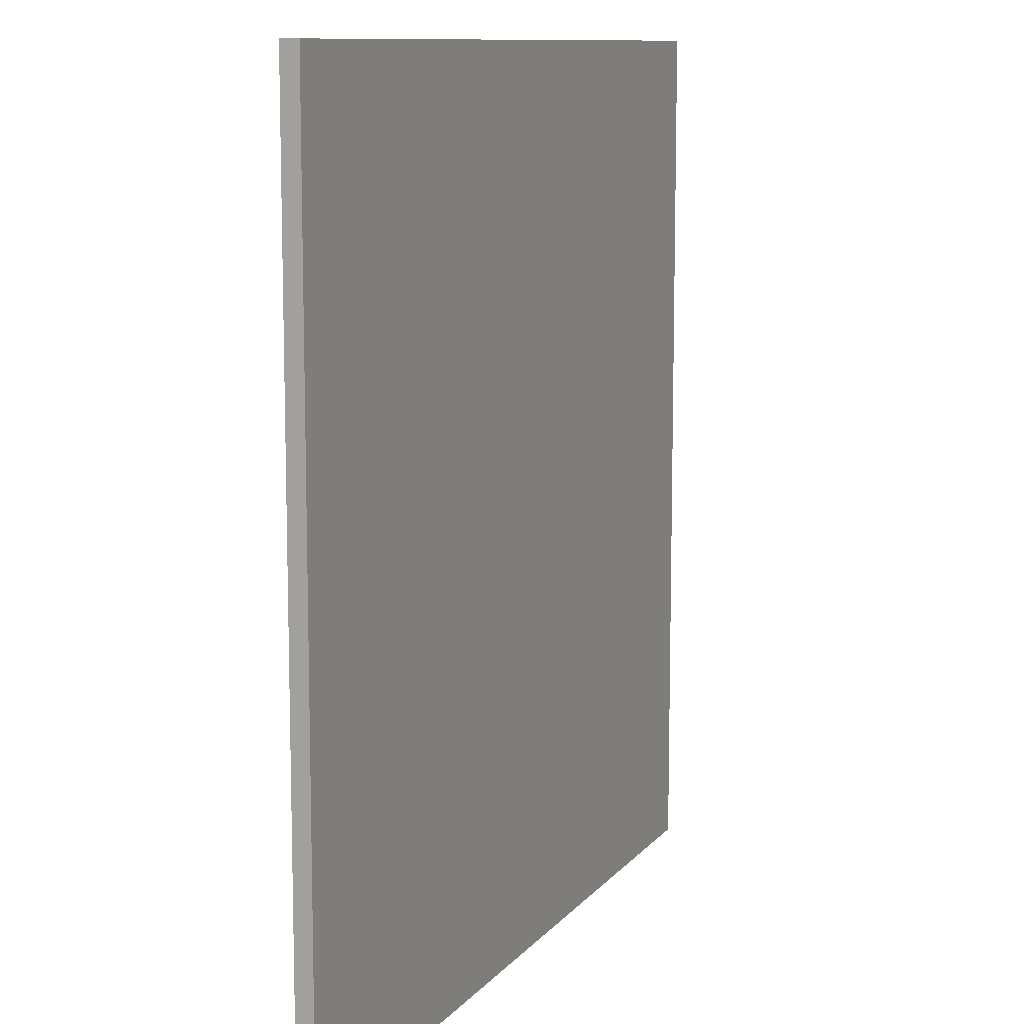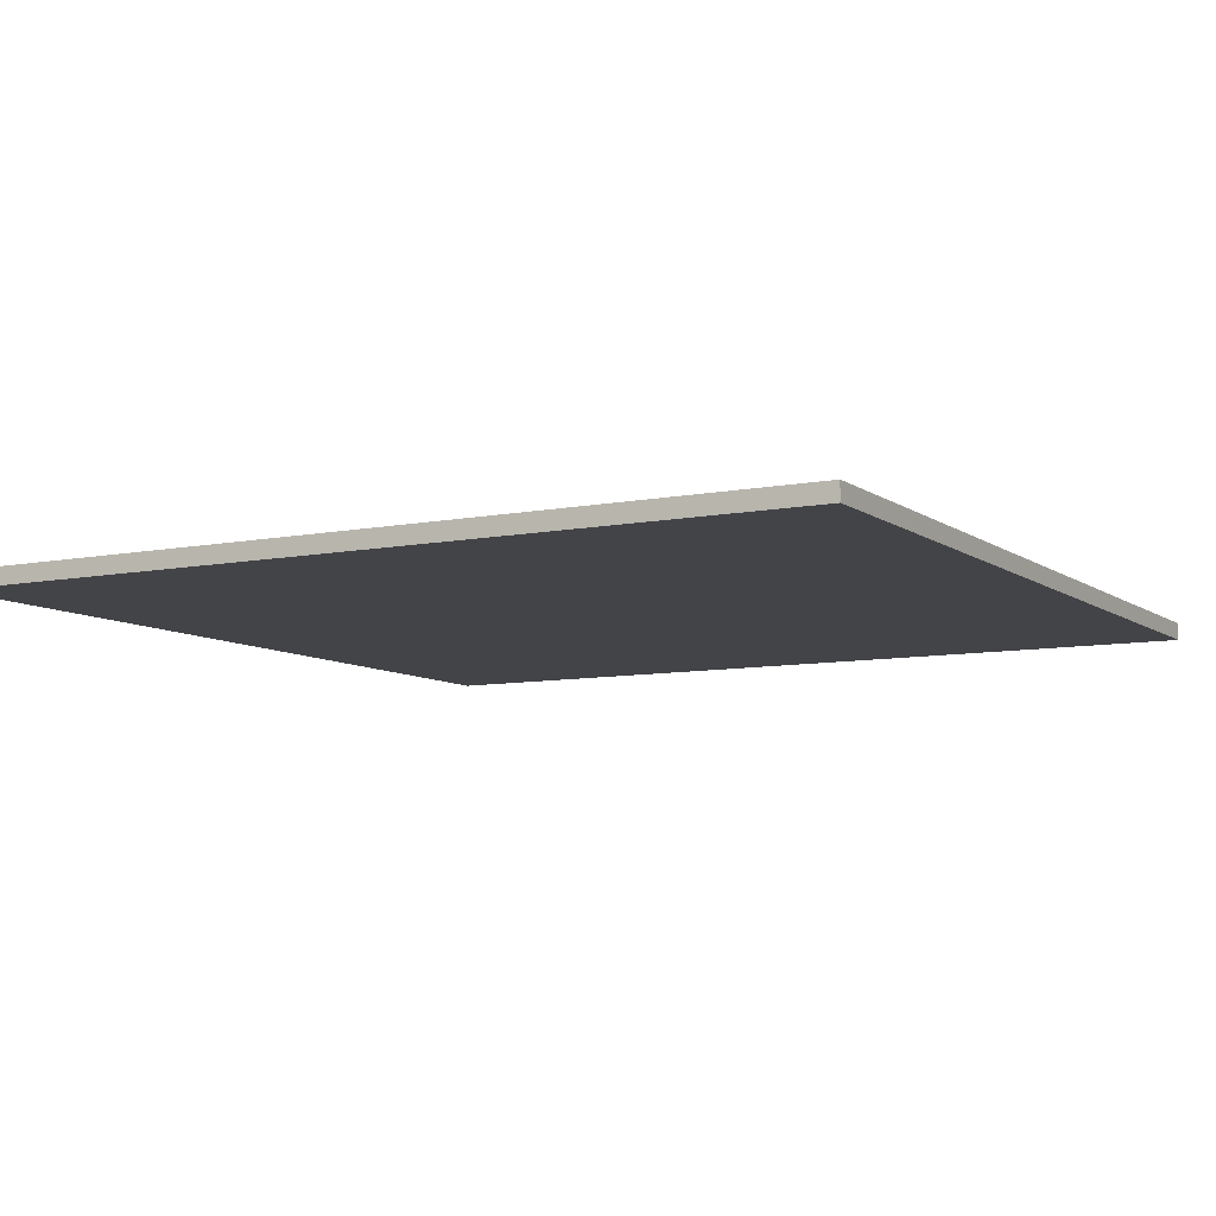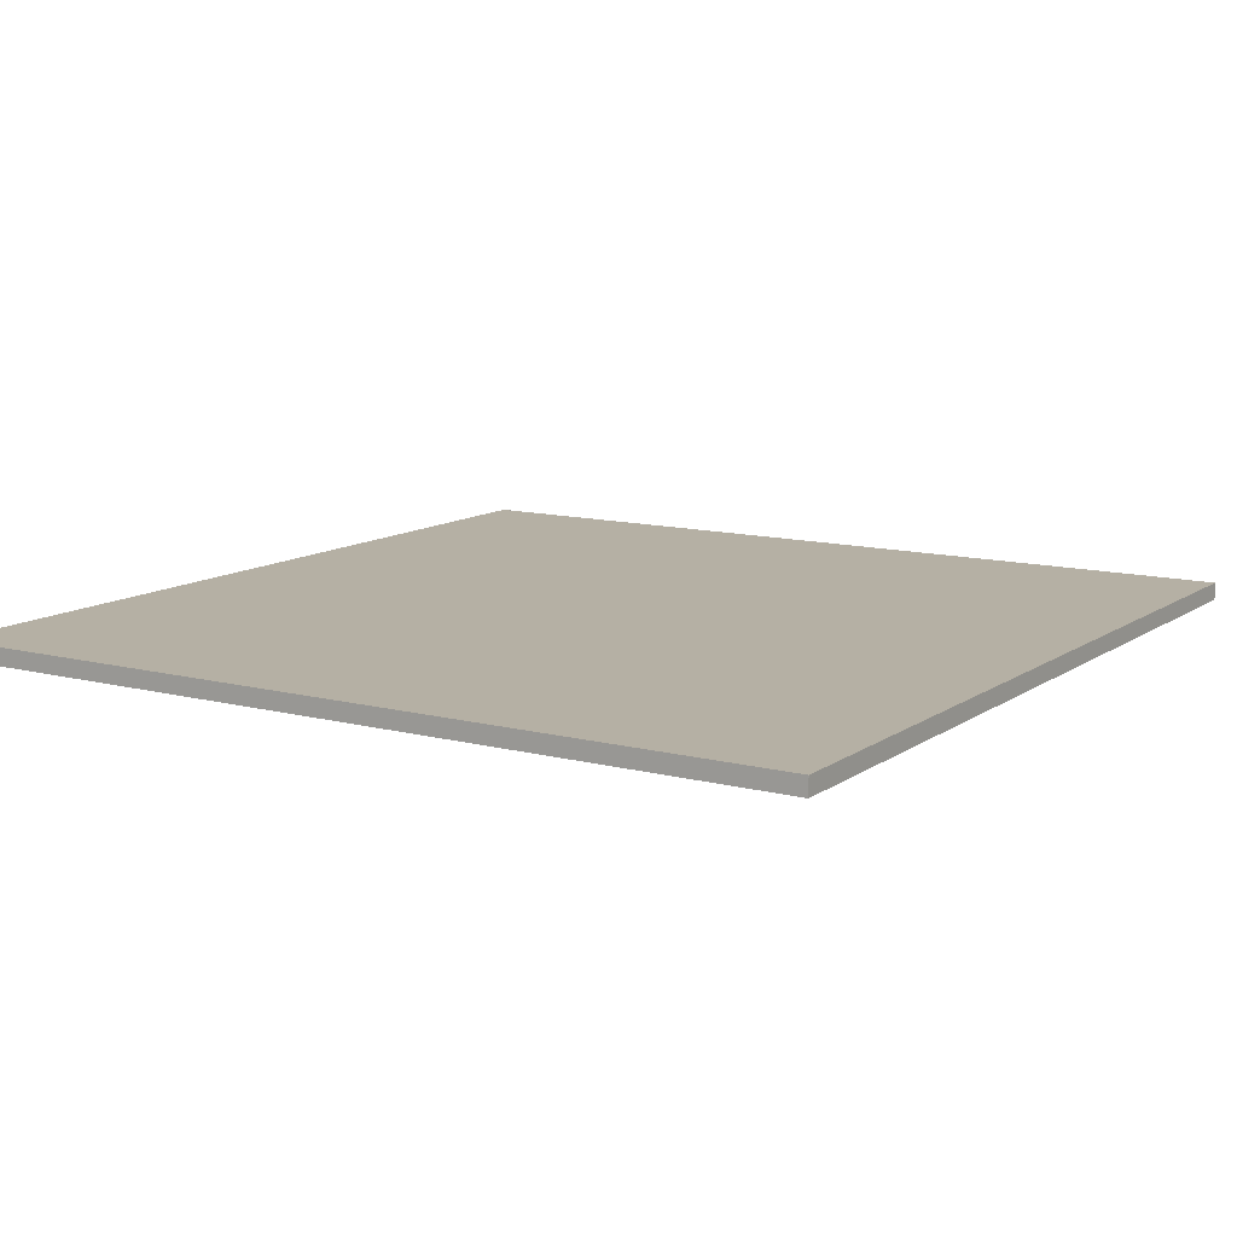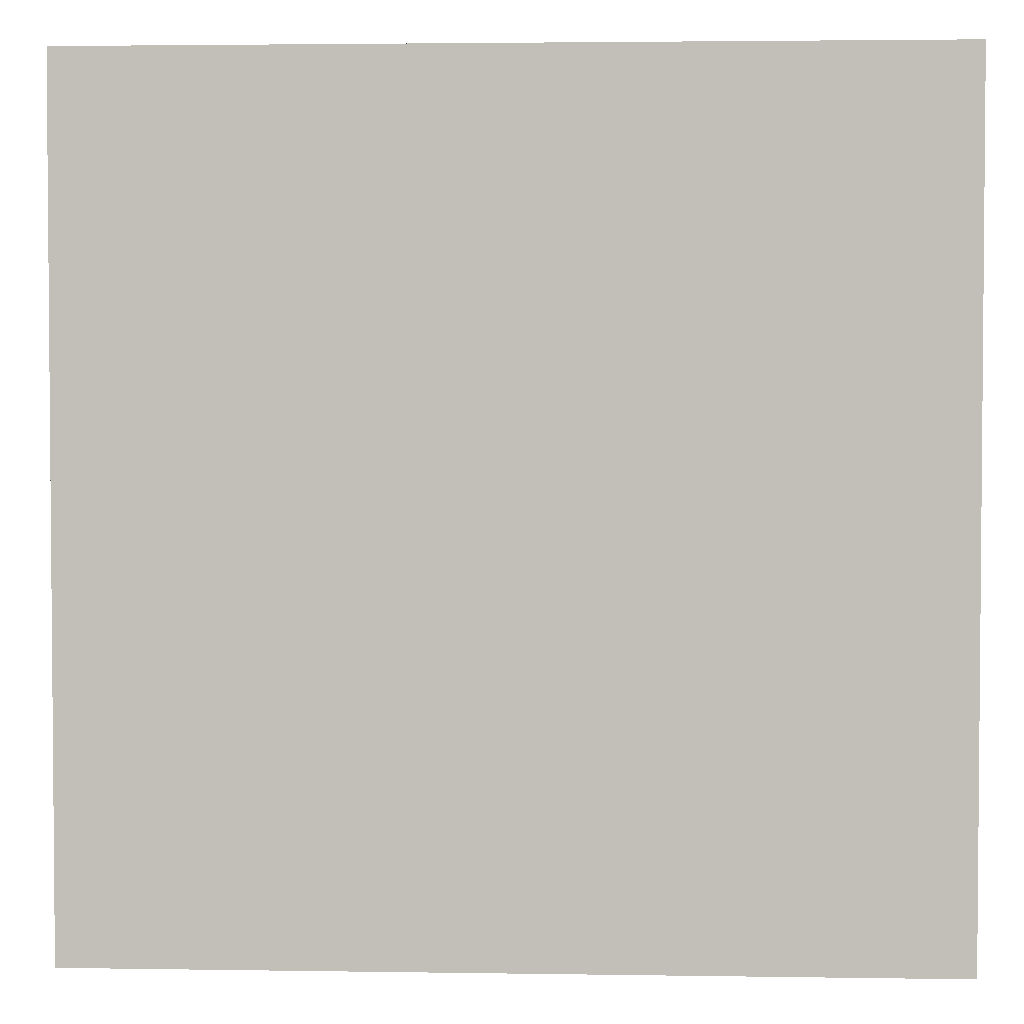
<metadata>
{"format":"obj","ext":"obj","renderer":"f3d","projection":"perspective","resolution":1024,"background":"white","views":[{"elev":10.4,"azim":-67.4,"up":"+Z"},{"elev":-8.3,"azim":119.0,"up":"+Y"},{"elev":11.6,"azim":-147.8,"up":"+Y"},{"elev":2.9,"azim":-176.9,"up":"+Z"}]}
</metadata>
<code>
v -25 0 25
v -25 0 11
v -25 0 10
v -25 0 9
v -25 0 -9
v -25 0 -10
v -25 0 -11
v -25 0 -25
v -25 1 25
v -25 1 11
v -25 1 10
v -25 1 9
v -25 1 -9
v -25 1 -10
v -25 1 -11
v -25 1 -25
v 25 0 25
v 25 0 11
v 25 0 10
v 25 0 9
v 25 0 -9
v 25 0 -10
v 25 0 -11
v 25 0 -25
v 25 1 25
v 25 1 11
v 25 1 10
v 25 1 9
v 25 1 -9
v 25 1 -10
v 25 1 -11
v 25 1 -25
v -25 0 25
v -25 1 25
v -11 0 25
v -11 1 25
v -10 0 25
v -10 1 25
v -9 0 25
v -9 1 25
v 9 0 25
v 9 1 25
v 10 0 25
v 10 1 25
v 11 0 25
v 11 1 25
v 25 0 25
v 25 1 25
v -25 0 -25
v -25 1 -25
v -11 0 -25
v -11 1 -25
v -10 0 -25
v -10 1 -25
v -9 0 -25
v -9 1 -25
v 9 0 -25
v 9 1 -25
v 10 0 -25
v 10 1 -25
v 11 0 -25
v 11 1 -25
v 25 0 -25
v 25 1 -25
v -25 0 25
v -11 0 25
v -10 0 25
v -9 0 25
v 9 0 25
v 10 0 25
v 11 0 25
v 25 0 25
v -1 0 22
v 1 0 22
v -1 0 16
v 1 0 16
v -9 0 14
v 9 0 14
v -9 0 13
v -7 0 13
v -6 0 13
v -4 0 13
v -3 0 13
v -1 0 13
v 0 0 13
v 2 0 13
v 3 0 13
v 5 0 13
v 6 0 13
v 9 0 13
v -25 0 11
v -11 0 11
v 11 0 11
v 25 0 11
v -25 0 10
v -10 0 10
v -9 0 10
v -7 0 10
v -6 0 10
v -4 0 10
v -3 0 10
v -1 0 10
v 0 0 10
v 2 0 10
v 3 0 10
v 5 0 10
v 6 0 10
v 9 0 10
v 10 0 10
v 25 0 10
v -25 0 9
v -14 0 9
v -13 0 9
v -10 0 9
v -9 0 9
v 9 0 9
v 10 0 9
v 13 0 9
v 14 0 9
v 25 0 9
v 10 0 7
v 13 0 7
v -13 0 6
v -10 0 6
v 10 0 6
v 13 0 6
v -13 0 5
v -10 0 5
v 10 0 4
v 13 0 4
v -13 0 3
v -10 0 3
v 10 0 3
v 13 0 3
v -13 0 2
v -10 0 2
v -22 0 1
v -17 0 1
v 10 0 1
v 13 0 1
v 16 0 1
v 22 0 1
v -13 0 -0
v -10 0 -0
v 10 0 -0
v 13 0 -0
v -22 0 -1
v -17 0 -1
v -13 0 -1
v -10 0 -1
v 16 0 -1
v 22 0 -1
v 10 0 -2
v 13 0 -2
v -13 0 -3
v -10 0 -3
v 10 0 -3
v 13 0 -3
v -13 0 -4
v -10 0 -4
v 10 0 -5
v 13 0 -5
v -13 0 -6
v -10 0 -6
v 10 0 -6
v 13 0 -6
v -13 0 -7
v -10 0 -7
v -25 0 -9
v -14 0 -9
v -13 0 -9
v -10 0 -9
v -9 0 -9
v 9 0 -9
v 10 0 -9
v 13 0 -9
v 14 0 -9
v 25 0 -9
v -25 0 -10
v -10 0 -10
v -9 0 -10
v -7 0 -10
v -6 0 -10
v -4 0 -10
v -3 0 -10
v -1 0 -10
v 0 0 -10
v 2 0 -10
v 3 0 -10
v 5 0 -10
v 6 0 -10
v 9 0 -10
v 10 0 -10
v 25 0 -10
v -25 0 -11
v -11 0 -11
v 11 0 -11
v 25 0 -11
v -9 0 -13
v -7 0 -13
v -6 0 -13
v -4 0 -13
v -3 0 -13
v -1 0 -13
v 0 0 -13
v 2 0 -13
v 3 0 -13
v 5 0 -13
v 6 0 -13
v 9 0 -13
v -9 0 -14
v 9 0 -14
v -1 0 -16
v 1 0 -16
v -1 0 -22
v 1 0 -22
v -25 0 -25
v -11 0 -25
v -10 0 -25
v -9 0 -25
v 9 0 -25
v 10 0 -25
v 11 0 -25
v 25 0 -25
v -25 1 25
v -11 1 25
v -10 1 25
v -9 1 25
v 9 1 25
v 10 1 25
v 11 1 25
v 25 1 25
v -1 1 22
v 1 1 22
v -1 1 16
v 1 1 16
v -9 1 14
v 9 1 14
v -9 1 13
v -7 1 13
v -6 1 13
v -4 1 13
v -3 1 13
v -1 1 13
v 0 1 13
v 2 1 13
v 3 1 13
v 5 1 13
v 6 1 13
v 9 1 13
v -25 1 11
v -11 1 11
v 11 1 11
v 25 1 11
v -25 1 10
v -10 1 10
v -9 1 10
v -7 1 10
v -6 1 10
v -4 1 10
v -3 1 10
v -1 1 10
v 0 1 10
v 2 1 10
v 3 1 10
v 5 1 10
v 6 1 10
v 9 1 10
v 10 1 10
v 25 1 10
v -25 1 9
v -14 1 9
v -13 1 9
v -10 1 9
v -9 1 9
v 9 1 9
v 10 1 9
v 13 1 9
v 14 1 9
v 25 1 9
v 10 1 7
v 13 1 7
v -13 1 6
v -10 1 6
v 10 1 6
v 13 1 6
v -13 1 5
v -10 1 5
v 10 1 4
v 13 1 4
v -13 1 3
v -10 1 3
v 10 1 3
v 13 1 3
v -13 1 2
v -10 1 2
v -22 1 1
v -17 1 1
v 10 1 1
v 13 1 1
v 16 1 1
v 22 1 1
v -13 1 -0
v -10 1 -0
v 10 1 -0
v 13 1 -0
v -22 1 -1
v -17 1 -1
v -13 1 -1
v -10 1 -1
v 16 1 -1
v 22 1 -1
v 10 1 -2
v 13 1 -2
v -13 1 -3
v -10 1 -3
v 10 1 -3
v 13 1 -3
v -13 1 -4
v -10 1 -4
v 10 1 -5
v 13 1 -5
v -13 1 -6
v -10 1 -6
v 10 1 -6
v 13 1 -6
v -13 1 -7
v -10 1 -7
v -25 1 -9
v -14 1 -9
v -13 1 -9
v -10 1 -9
v -9 1 -9
v 9 1 -9
v 10 1 -9
v 13 1 -9
v 14 1 -9
v 25 1 -9
v -25 1 -10
v -10 1 -10
v -9 1 -10
v -7 1 -10
v -6 1 -10
v -4 1 -10
v -3 1 -10
v -1 1 -10
v 0 1 -10
v 2 1 -10
v 3 1 -10
v 5 1 -10
v 6 1 -10
v 9 1 -10
v 10 1 -10
v 25 1 -10
v -25 1 -11
v -11 1 -11
v 11 1 -11
v 25 1 -11
v -9 1 -13
v -7 1 -13
v -6 1 -13
v -4 1 -13
v -3 1 -13
v -1 1 -13
v 0 1 -13
v 2 1 -13
v 3 1 -13
v 5 1 -13
v 6 1 -13
v 9 1 -13
v -9 1 -14
v 9 1 -14
v -1 1 -16
v 1 1 -16
v -1 1 -22
v 1 1 -22
v -25 1 -25
v -11 1 -25
v -10 1 -25
v -9 1 -25
v 9 1 -25
v 10 1 -25
v 11 1 -25
v 25 1 -25
f 9 2 1
f 10 3 2
f 10 2 9
f 11 4 3
f 11 3 10
f 12 5 4
f 12 4 11
f 13 6 5
f 13 5 12
f 14 7 6
f 14 6 13
f 15 8 7
f 15 7 14
f 16 8 15
f 17 18 25
f 18 19 26
f 25 18 26
f 19 20 27
f 26 19 27
f 20 21 28
f 27 20 28
f 21 22 29
f 28 21 29
f 22 23 30
f 29 22 30
f 23 24 31
f 30 23 31
f 31 24 32
f 35 34 33
f 36 34 35
f 37 36 35
f 38 36 37
f 39 38 37
f 40 38 39
f 41 40 39
f 42 40 41
f 43 42 41
f 44 42 43
f 45 44 43
f 46 44 45
f 47 46 45
f 48 46 47
f 49 50 51
f 51 50 52
f 51 52 53
f 53 52 54
f 53 54 55
f 55 54 56
f 55 56 57
f 57 56 58
f 57 58 59
f 59 58 60
f 59 60 61
f 61 60 62
f 61 62 63
f 63 62 64
f 73 69 68
f 74 69 73
f 75 73 68
f 75 74 73
f 76 69 74
f 76 74 75
f 77 68 67
f 77 75 68
f 77 76 75
f 78 69 76
f 78 76 77
f 78 70 69
f 79 77 67
f 79 78 77
f 80 78 79
f 81 78 80
f 82 78 81
f 83 78 82
f 84 78 83
f 85 78 84
f 86 78 85
f 87 78 86
f 88 78 87
f 89 78 88
f 90 70 78
f 90 78 89
f 91 66 65
f 92 67 66
f 92 66 91
f 93 72 71
f 93 71 70
f 94 72 93
f 95 92 91
f 96 67 92
f 96 92 95
f 96 79 67
f 97 80 79
f 97 79 96
f 98 81 80
f 98 80 97
f 99 82 81
f 99 81 98
f 100 83 82
f 100 82 99
f 101 84 83
f 101 83 100
f 102 85 84
f 102 84 101
f 103 86 85
f 103 85 102
f 104 87 86
f 104 86 103
f 105 88 87
f 105 87 104
f 106 89 88
f 106 88 105
f 107 90 89
f 107 89 106
f 108 70 90
f 108 90 107
f 109 94 93
f 109 70 108
f 109 93 70
f 110 94 109
f 111 107 106
f 111 105 104
f 111 110 109
f 111 109 108
f 111 106 105
f 111 104 103
f 111 103 102
f 111 102 101
f 111 101 100
f 111 100 99
f 111 99 98
f 111 98 97
f 111 97 96
f 111 96 95
f 111 108 107
f 112 110 111
f 113 110 112
f 114 110 113
f 115 110 114
f 116 110 115
f 117 110 116
f 118 110 117
f 119 110 118
f 120 110 119
f 121 117 116
f 121 118 117
f 122 119 118
f 122 118 121
f 123 113 112
f 123 114 113
f 124 115 114
f 124 114 123
f 125 122 121
f 125 121 116
f 126 119 122
f 126 122 125
f 127 123 112
f 127 124 123
f 128 115 124
f 128 124 127
f 129 125 116
f 129 126 125
f 130 119 126
f 130 126 129
f 131 127 112
f 131 128 127
f 132 115 128
f 132 128 131
f 133 129 116
f 133 130 129
f 134 119 130
f 134 130 133
f 135 131 112
f 135 132 131
f 136 115 132
f 136 132 135
f 137 112 111
f 138 112 137
f 139 133 116
f 139 134 133
f 140 119 134
f 140 134 139
f 141 120 119
f 142 120 141
f 143 135 112
f 143 136 135
f 144 115 136
f 144 136 143
f 145 139 116
f 145 140 139
f 146 119 140
f 146 140 145
f 147 138 137
f 147 137 111
f 148 112 138
f 148 138 147
f 149 143 112
f 149 144 143
f 150 115 144
f 150 144 149
f 151 142 141
f 151 141 119
f 152 120 142
f 152 142 151
f 153 145 116
f 153 146 145
f 154 119 146
f 154 146 153
f 155 149 112
f 155 150 149
f 156 115 150
f 156 150 155
f 157 153 116
f 157 154 153
f 158 119 154
f 158 154 157
f 159 155 112
f 159 156 155
f 160 115 156
f 160 156 159
f 161 157 116
f 161 158 157
f 162 119 158
f 162 158 161
f 163 159 112
f 163 160 159
f 164 115 160
f 164 160 163
f 165 161 116
f 165 162 161
f 166 119 162
f 166 162 165
f 167 163 112
f 167 164 163
f 168 115 164
f 168 164 167
f 169 147 111
f 169 148 147
f 170 112 148
f 170 148 169
f 170 167 112
f 171 168 167
f 171 167 170
f 172 115 168
f 172 168 171
f 173 116 115
f 173 115 172
f 174 165 116
f 174 116 173
f 175 166 165
f 175 165 174
f 176 119 166
f 176 166 175
f 177 151 119
f 177 119 176
f 177 152 151
f 178 120 152
f 178 152 177
f 179 175 174
f 179 171 170
f 179 178 177
f 179 170 169
f 179 174 173
f 179 173 172
f 179 177 176
f 179 176 175
f 179 172 171
f 180 178 179
f 181 178 180
f 182 178 181
f 183 178 182
f 184 178 183
f 185 178 184
f 186 178 185
f 187 178 186
f 188 178 187
f 189 178 188
f 190 178 189
f 191 178 190
f 192 178 191
f 193 178 192
f 194 178 193
f 195 180 179
f 196 180 195
f 197 194 193
f 198 194 197
f 199 181 180
f 199 182 181
f 200 183 182
f 200 182 199
f 201 184 183
f 201 183 200
f 202 185 184
f 202 184 201
f 203 186 185
f 203 185 202
f 204 187 186
f 204 186 203
f 205 188 187
f 205 187 204
f 206 189 188
f 206 188 205
f 207 190 189
f 207 189 206
f 208 191 190
f 208 190 207
f 209 192 191
f 209 191 208
f 210 193 192
f 210 192 209
f 211 199 180
f 211 200 199
f 211 210 209
f 211 201 200
f 211 202 201
f 211 203 202
f 211 204 203
f 211 209 208
f 211 208 207
f 211 207 206
f 211 206 205
f 211 205 204
f 212 193 210
f 212 210 211
f 213 212 211
f 214 212 213
f 215 213 211
f 215 214 213
f 216 212 214
f 216 214 215
f 217 196 195
f 218 180 196
f 218 196 217
f 219 211 180
f 219 180 218
f 220 215 211
f 220 211 219
f 220 216 215
f 221 212 216
f 221 216 220
f 221 193 212
f 222 197 193
f 222 193 221
f 223 198 197
f 223 197 222
f 224 198 223
f 228 229 233
f 233 229 234
f 228 233 235
f 233 234 235
f 234 229 236
f 235 234 236
f 227 228 237
f 228 235 237
f 235 236 237
f 236 229 238
f 237 236 238
f 229 230 238
f 227 237 239
f 237 238 239
f 239 238 240
f 240 238 241
f 241 238 242
f 242 238 243
f 243 238 244
f 244 238 245
f 245 238 246
f 246 238 247
f 247 238 248
f 248 238 249
f 238 230 250
f 249 238 250
f 225 226 251
f 226 227 252
f 251 226 252
f 231 232 253
f 230 231 253
f 253 232 254
f 251 252 255
f 252 227 256
f 255 252 256
f 227 239 256
f 239 240 257
f 256 239 257
f 240 241 258
f 257 240 258
f 241 242 259
f 258 241 259
f 242 243 260
f 259 242 260
f 243 244 261
f 260 243 261
f 244 245 262
f 261 244 262
f 245 246 263
f 262 245 263
f 246 247 264
f 263 246 264
f 247 248 265
f 264 247 265
f 248 249 266
f 265 248 266
f 249 250 267
f 266 249 267
f 250 230 268
f 267 250 268
f 253 254 269
f 268 230 269
f 230 253 269
f 269 254 270
f 266 267 271
f 264 265 271
f 269 270 271
f 268 269 271
f 265 266 271
f 263 264 271
f 262 263 271
f 261 262 271
f 260 261 271
f 259 260 271
f 258 259 271
f 257 258 271
f 256 257 271
f 255 256 271
f 267 268 271
f 271 270 272
f 272 270 273
f 273 270 274
f 274 270 275
f 275 270 276
f 276 270 277
f 277 270 278
f 278 270 279
f 279 270 280
f 276 277 281
f 277 278 281
f 278 279 282
f 281 278 282
f 272 273 283
f 273 274 283
f 274 275 284
f 283 274 284
f 281 282 285
f 276 281 285
f 282 279 286
f 285 282 286
f 272 283 287
f 283 284 287
f 284 275 288
f 287 284 288
f 276 285 289
f 285 286 289
f 286 279 290
f 289 286 290
f 272 287 291
f 287 288 291
f 288 275 292
f 291 288 292
f 276 289 293
f 289 290 293
f 290 279 294
f 293 290 294
f 272 291 295
f 291 292 295
f 292 275 296
f 295 292 296
f 271 272 297
f 297 272 298
f 276 293 299
f 293 294 299
f 294 279 300
f 299 294 300
f 279 280 301
f 301 280 302
f 272 295 303
f 295 296 303
f 296 275 304
f 303 296 304
f 276 299 305
f 299 300 305
f 300 279 306
f 305 300 306
f 297 298 307
f 271 297 307
f 298 272 308
f 307 298 308
f 272 303 309
f 303 304 309
f 304 275 310
f 309 304 310
f 301 302 311
f 279 301 311
f 302 280 312
f 311 302 312
f 276 305 313
f 305 306 313
f 306 279 314
f 313 306 314
f 272 309 315
f 309 310 315
f 310 275 316
f 315 310 316
f 276 313 317
f 313 314 317
f 314 279 318
f 317 314 318
f 272 315 319
f 315 316 319
f 316 275 320
f 319 316 320
f 276 317 321
f 317 318 321
f 318 279 322
f 321 318 322
f 272 319 323
f 319 320 323
f 320 275 324
f 323 320 324
f 276 321 325
f 321 322 325
f 322 279 326
f 325 322 326
f 272 323 327
f 323 324 327
f 324 275 328
f 327 324 328
f 271 307 329
f 307 308 329
f 308 272 330
f 329 308 330
f 272 327 330
f 327 328 331
f 330 327 331
f 328 275 332
f 331 328 332
f 275 276 333
f 332 275 333
f 276 325 334
f 333 276 334
f 325 326 335
f 334 325 335
f 326 279 336
f 335 326 336
f 279 311 337
f 336 279 337
f 311 312 337
f 312 280 338
f 337 312 338
f 334 335 339
f 330 331 339
f 337 338 339
f 329 330 339
f 333 334 339
f 332 333 339
f 336 337 339
f 335 336 339
f 331 332 339
f 339 338 340
f 340 338 341
f 341 338 342
f 342 338 343
f 343 338 344
f 344 338 345
f 345 338 346
f 346 338 347
f 347 338 348
f 348 338 349
f 349 338 350
f 350 338 351
f 351 338 352
f 352 338 353
f 353 338 354
f 339 340 355
f 355 340 356
f 353 354 357
f 357 354 358
f 340 341 359
f 341 342 359
f 342 343 360
f 359 342 360
f 343 344 361
f 360 343 361
f 344 345 362
f 361 344 362
f 345 346 363
f 362 345 363
f 346 347 364
f 363 346 364
f 347 348 365
f 364 347 365
f 348 349 366
f 365 348 366
f 349 350 367
f 366 349 367
f 350 351 368
f 367 350 368
f 351 352 369
f 368 351 369
f 352 353 370
f 369 352 370
f 340 359 371
f 359 360 371
f 369 370 371
f 360 361 371
f 361 362 371
f 362 363 371
f 363 364 371
f 368 369 371
f 367 368 371
f 366 367 371
f 365 366 371
f 364 365 371
f 370 353 372
f 371 370 372
f 371 372 373
f 373 372 374
f 371 373 375
f 373 374 375
f 374 372 376
f 375 374 376
f 355 356 377
f 356 340 378
f 377 356 378
f 340 371 379
f 378 340 379
f 371 375 380
f 379 371 380
f 375 376 380
f 376 372 381
f 380 376 381
f 372 353 381
f 353 357 382
f 381 353 382
f 357 358 383
f 382 357 383
f 383 358 384

</code>
